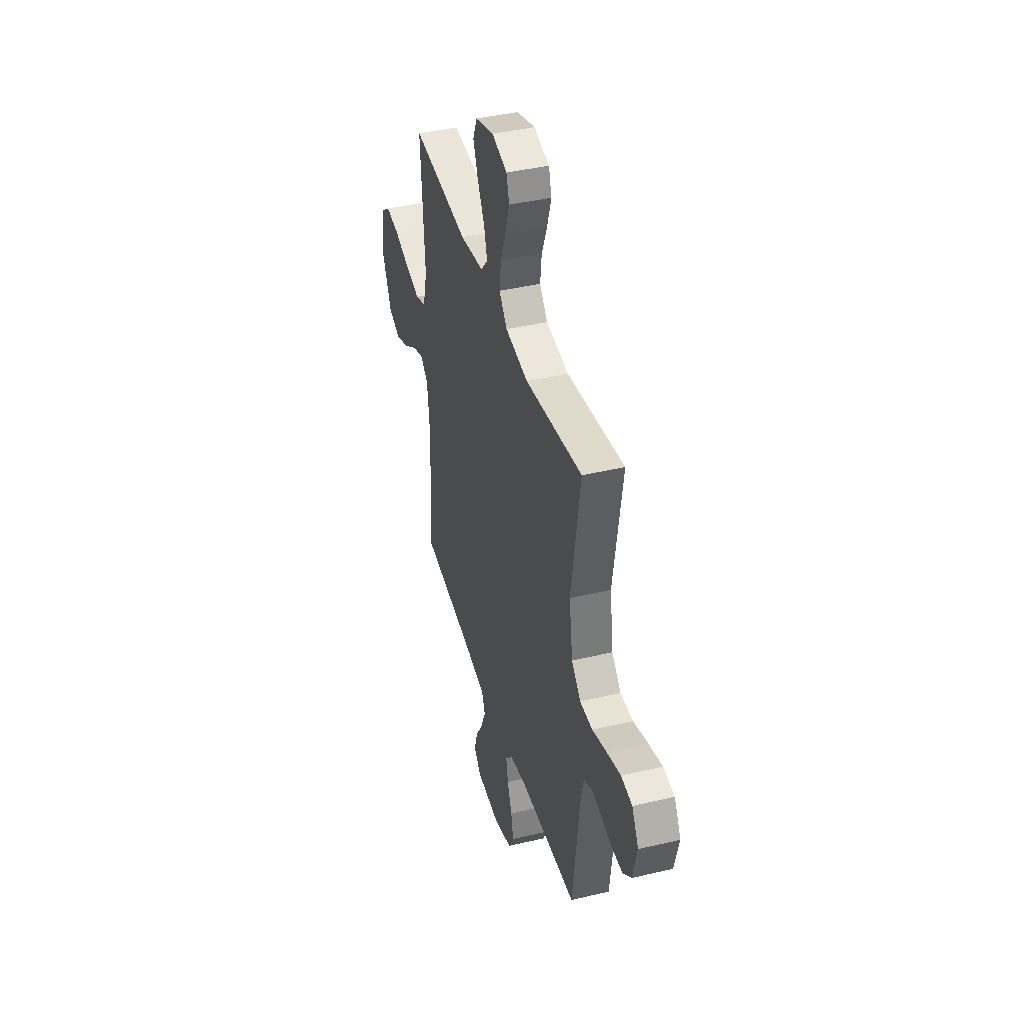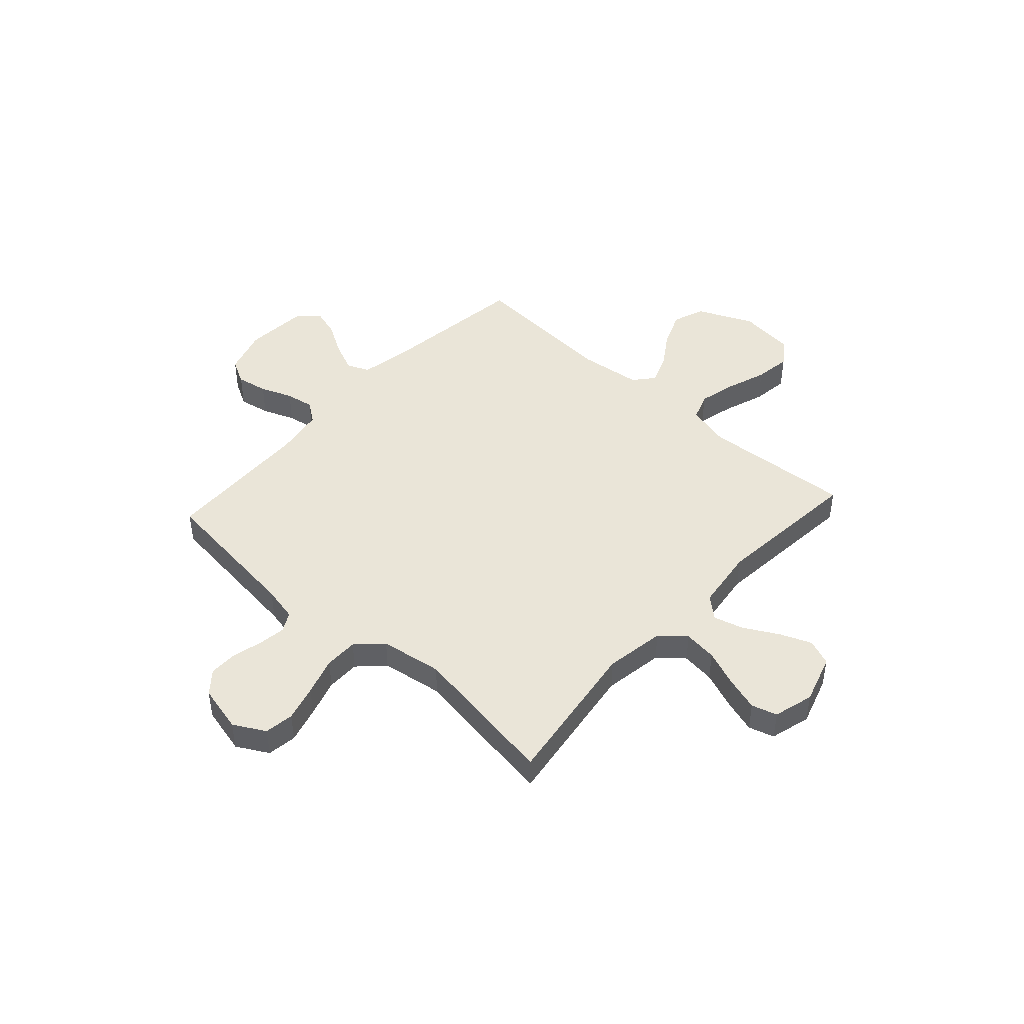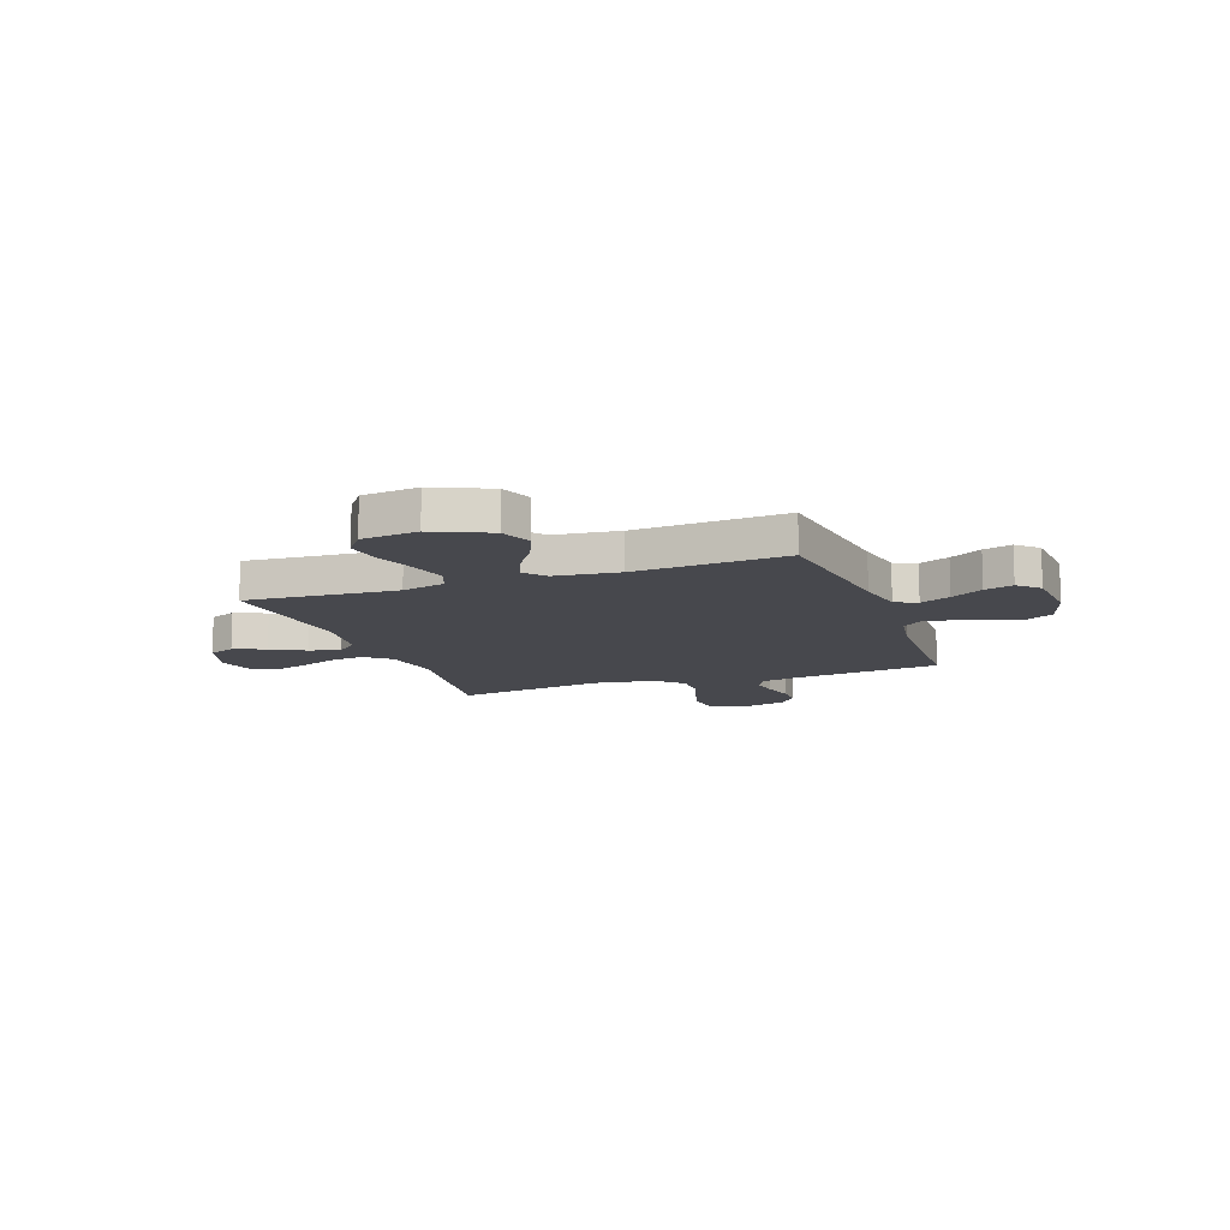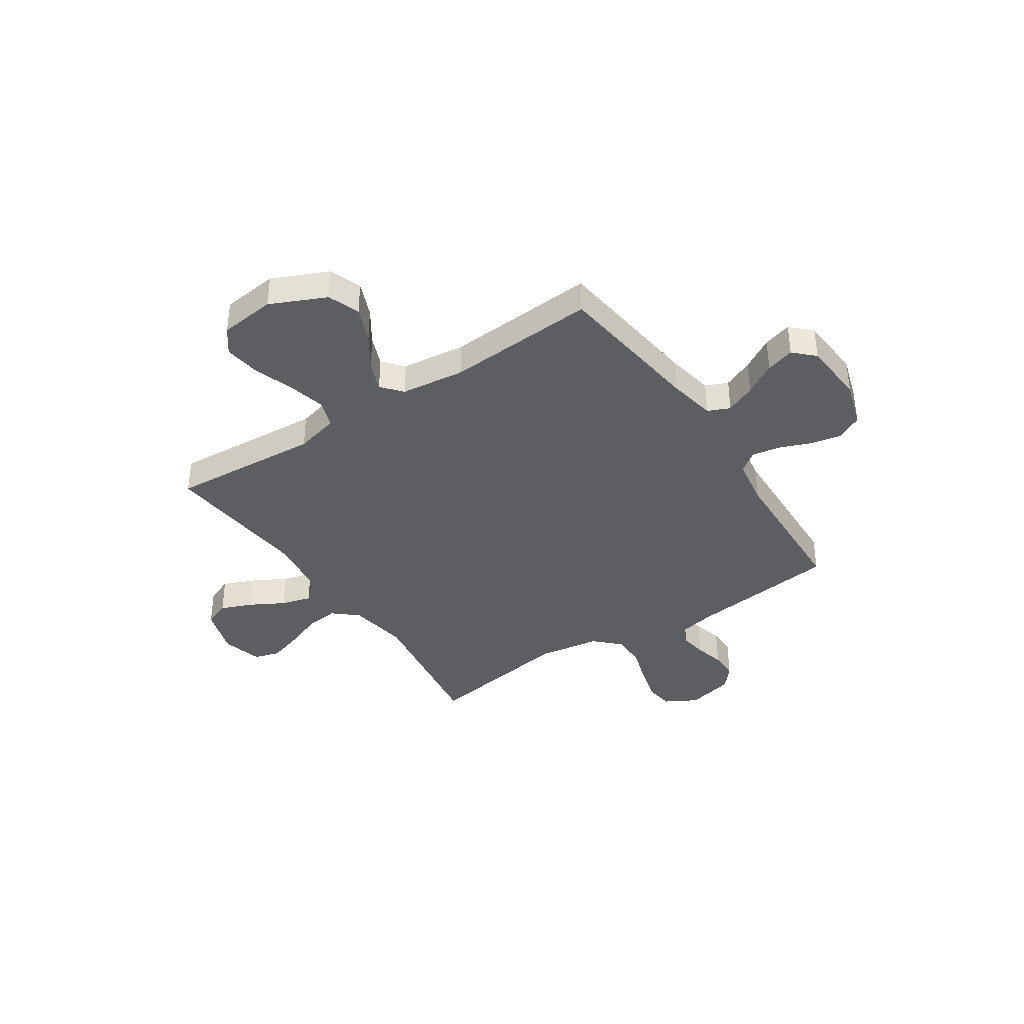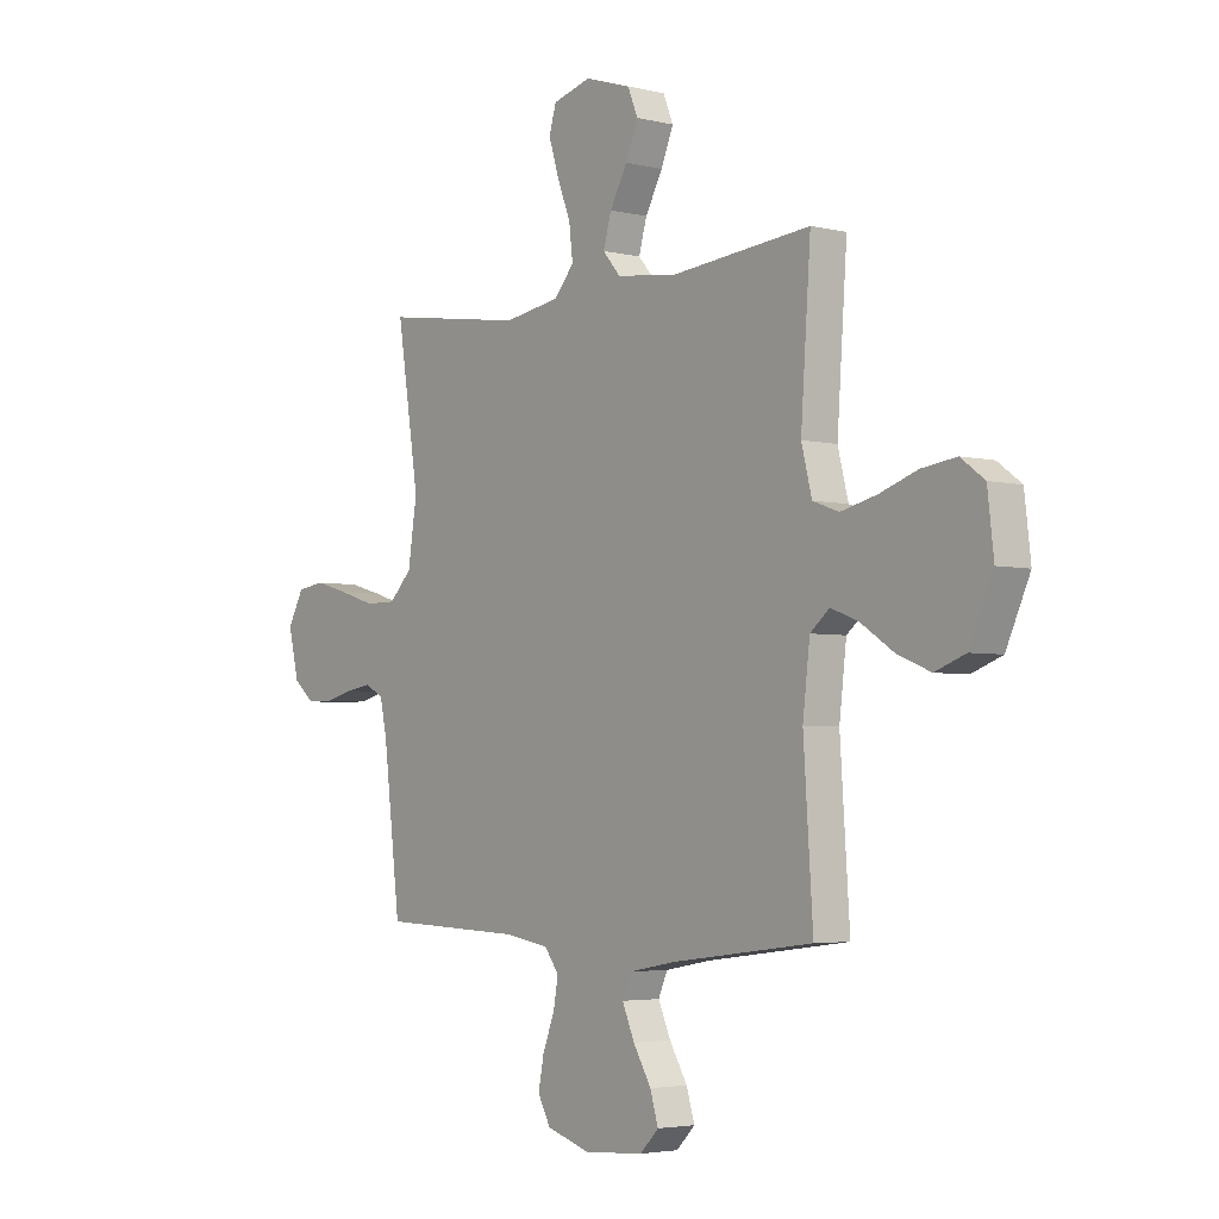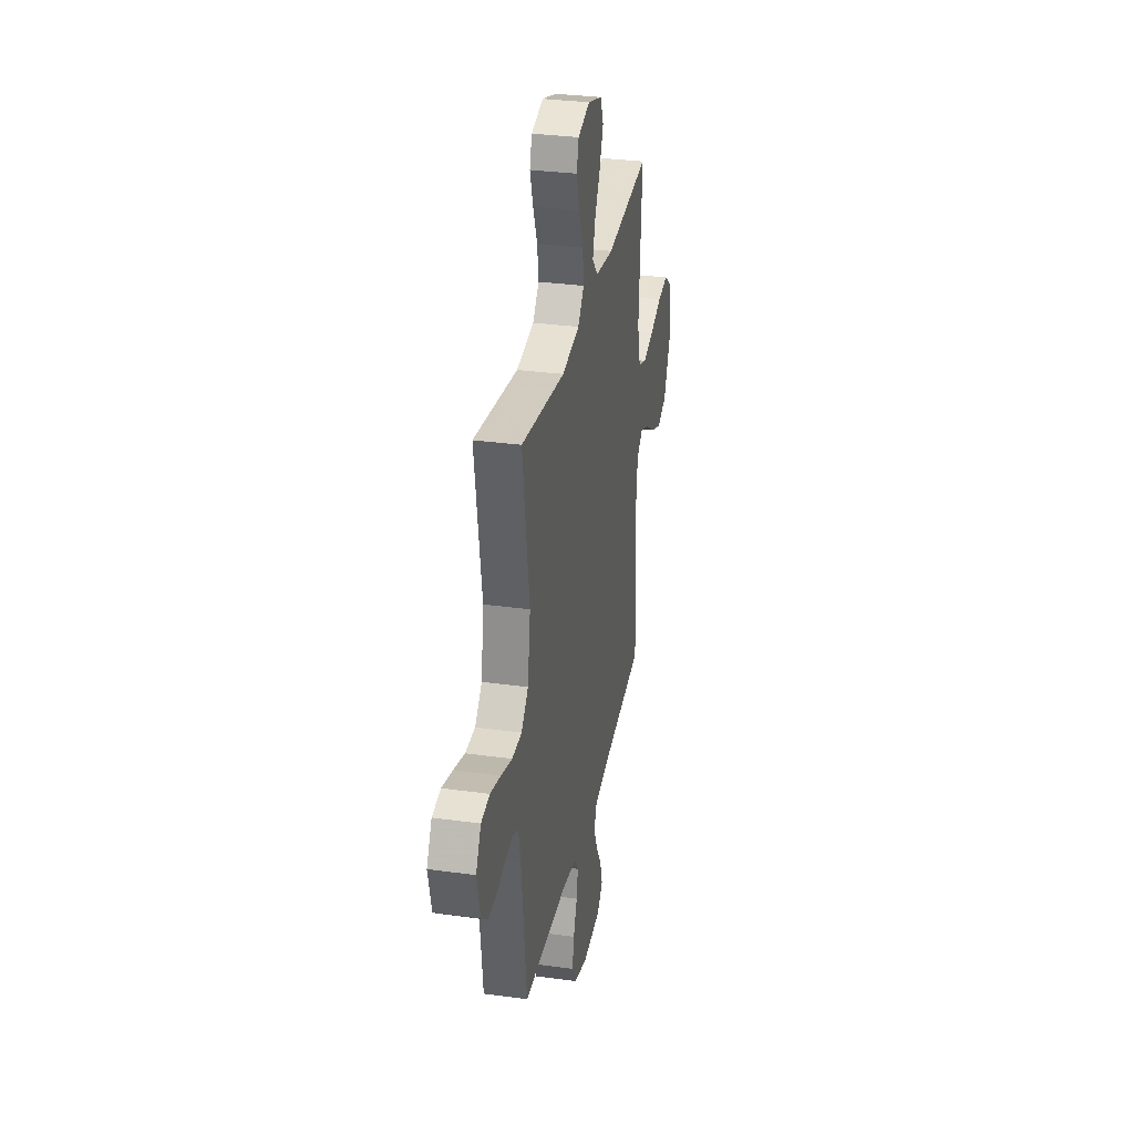
<metadata>
{"format":"obj","ext":"obj","renderer":"f3d","projection":"perspective","resolution":1024,"background":"white","views":[{"elev":41.2,"azim":-106.0,"up":"+Z"},{"elev":45.3,"azim":-47.7,"up":"+Y"},{"elev":-11.9,"azim":109.9,"up":"+Y"},{"elev":-38.4,"azim":123.6,"up":"+Y"},{"elev":-3.8,"azim":51.0,"up":"+Z"},{"elev":31.7,"azim":-79.0,"up":"+Z"}]}
</metadata>
<code>
v -0.5 0.07 -0.5
v -0.536 0.07 -0.2
v -0.551 0.07 -0.13
v -0.59 0.07 -0.109
v -0.645 0.07 -0.117
v -0.705 0.07 -0.132
v -0.762 0.07 -0.132
v -0.806 0.07 -0.095
v -0.829 0.07 0
v -0.794 0.07 0.063
v -0.735 0.07 0.071
v -0.663 0.07 0.051
v -0.587 0.07 0.027
v -0.52 0.07 0.027
v -0.472 0.07 0.076
v -0.453 0.07 0.2
v -0.5 0.07 0.5
v -0.2 0.07 0.456
v -0.08 0.07 0.475
v -0.038 0.07 0.524
v -0.046 0.07 0.591
v -0.075 0.07 0.665
v -0.096 0.07 0.733
v -0.081 0.07 0.784
v 0 0.07 0.806
v 0.098 0.07 0.775
v 0.119 0.07 0.723
v 0.093 0.07 0.659
v 0.056 0.07 0.592
v 0.039 0.07 0.532
v 0.076 0.07 0.489
v 0.2 0.07 0.472
v 0.5 0.07 0.5
v 0.479 0.07 0.2
v 0.501 0.07 0.113
v 0.556 0.07 0.093
v 0.631 0.07 0.111
v 0.712 0.07 0.139
v 0.785 0.07 0.149
v 0.835 0.07 0.112
v 0.848 0.07 0
v 0.798 0.07 -0.111
v 0.734 0.07 -0.135
v 0.663 0.07 -0.106
v 0.595 0.07 -0.061
v 0.536 0.07 -0.038
v 0.495 0.07 -0.072
v 0.48 0.07 -0.2
v 0.5 0.07 -0.5
v 0.2 0.07 -0.538
v 0.103 0.07 -0.556
v 0.084 0.07 -0.6
v 0.11 0.07 -0.66
v 0.148 0.07 -0.724
v 0.165 0.07 -0.781
v 0.126 0.07 -0.821
v 0 0.07 -0.83
v -0.093 0.07 -0.801
v -0.12 0.07 -0.751
v -0.108 0.07 -0.689
v -0.083 0.07 -0.625
v -0.073 0.07 -0.568
v -0.103 0.07 -0.527
v -0.2 0.07 -0.511
v -0.5 0 -0.5
v -0.536 0 -0.2
v -0.551 0 -0.13
v -0.59 0 -0.109
v -0.645 0 -0.117
v -0.705 0 -0.132
v -0.762 0 -0.132
v -0.806 0 -0.095
v -0.829 0 0
v -0.794 0 0.063
v -0.735 0 0.071
v -0.663 0 0.051
v -0.587 0 0.027
v -0.52 0 0.027
v -0.472 0 0.076
v -0.453 0 0.2
v -0.5 0 0.5
v -0.2 0 0.456
v -0.08 0 0.475
v -0.038 0 0.524
v -0.046 0 0.591
v -0.075 0 0.665
v -0.096 0 0.733
v -0.081 0 0.784
v 0 0 0.806
v 0.098 0 0.775
v 0.119 0 0.723
v 0.093 0 0.659
v 0.056 0 0.592
v 0.039 0 0.532
v 0.076 0 0.489
v 0.2 0 0.472
v 0.5 0 0.5
v 0.479 0 0.2
v 0.501 0 0.113
v 0.556 0 0.093
v 0.631 0 0.111
v 0.712 0 0.139
v 0.785 0 0.149
v 0.835 0 0.112
v 0.848 0 0
v 0.798 0 -0.111
v 0.734 0 -0.135
v 0.663 0 -0.106
v 0.595 0 -0.061
v 0.536 0 -0.038
v 0.495 0 -0.072
v 0.48 0 -0.2
v 0.5 0 -0.5
v 0.2 0 -0.538
v 0.103 0 -0.556
v 0.084 0 -0.6
v 0.11 0 -0.66
v 0.148 0 -0.724
v 0.165 0 -0.781
v 0.126 0 -0.821
v 0 0 -0.83
v -0.093 0 -0.801
v -0.12 0 -0.751
v -0.108 0 -0.689
v -0.083 0 -0.625
v -0.073 0 -0.568
v -0.103 0 -0.527
v -0.2 0 -0.511
f 58 59 60 61
f 58 61 62
f 57 58 62
f 56 57 62
f 53 54 55 56
f 52 53 56 62
f 51 52 62 63
f 48 49 50
f 47 48 50 51
f 42 43 44 45
f 42 45 46
f 41 42 46
f 40 41 46
f 37 38 39 40
f 36 37 40 46
f 35 36 46 47
f 32 33 34
f 31 32 34 35
f 26 27 28 29
f 26 29 30
f 25 26 30
f 24 25 30
f 21 22 23 24
f 21 24 30
f 20 21 30 31
f 16 17 18
f 15 16 18 19
f 14 15 19
f 10 11 12 13
f 8 9 10 13
f 8 13 14
f 5 6 7 8
f 4 5 8 14
f 3 4 14 19
f 64 1 2
f 47 51 63 64
f 31 35 47 64
f 19 20 31 64
f 2 3 19 64
f 125 124 123 122
f 126 125 122
f 126 122 121
f 126 121 120
f 120 119 118 117
f 126 120 117 116
f 127 126 116 115
f 114 113 112
f 115 114 112 111
f 109 108 107 106
f 110 109 106
f 110 106 105
f 110 105 104
f 104 103 102 101
f 110 104 101 100
f 111 110 100 99
f 98 97 96
f 99 98 96 95
f 93 92 91 90
f 94 93 90
f 94 90 89
f 94 89 88
f 88 87 86 85
f 94 88 85
f 95 94 85 84
f 82 81 80
f 83 82 80 79
f 83 79 78
f 77 76 75 74
f 77 74 73 72
f 78 77 72
f 72 71 70 69
f 78 72 69 68
f 83 78 68 67
f 66 65 128
f 128 127 115 111
f 128 111 99 95
f 128 95 84 83
f 128 83 67 66
f 1 65 66 2
f 2 66 67 3
f 3 67 68 4
f 4 68 69 5
f 5 69 70 6
f 6 70 71 7
f 7 71 72 8
f 8 72 73 9
f 9 73 74 10
f 10 74 75 11
f 11 75 76 12
f 12 76 77 13
f 13 77 78 14
f 14 78 79 15
f 15 79 80 16
f 16 80 81 17
f 17 81 82 18
f 18 82 83 19
f 19 83 84 20
f 20 84 85 21
f 21 85 86 22
f 22 86 87 23
f 23 87 88 24
f 24 88 89 25
f 25 89 90 26
f 26 90 91 27
f 27 91 92 28
f 28 92 93 29
f 29 93 94 30
f 30 94 95 31
f 31 95 96 32
f 32 96 97 33
f 33 97 98 34
f 34 98 99 35
f 35 99 100 36
f 36 100 101 37
f 37 101 102 38
f 38 102 103 39
f 39 103 104 40
f 40 104 105 41
f 41 105 106 42
f 42 106 107 43
f 43 107 108 44
f 44 108 109 45
f 45 109 110 46
f 46 110 111 47
f 47 111 112 48
f 48 112 113 49
f 49 113 114 50
f 50 114 115 51
f 51 115 116 52
f 52 116 117 53
f 53 117 118 54
f 54 118 119 55
f 55 119 120 56
f 56 120 121 57
f 57 121 122 58
f 58 122 123 59
f 59 123 124 60
f 60 124 125 61
f 61 125 126 62
f 62 126 127 63
f 63 127 128 64
f 64 128 65 1

</code>
